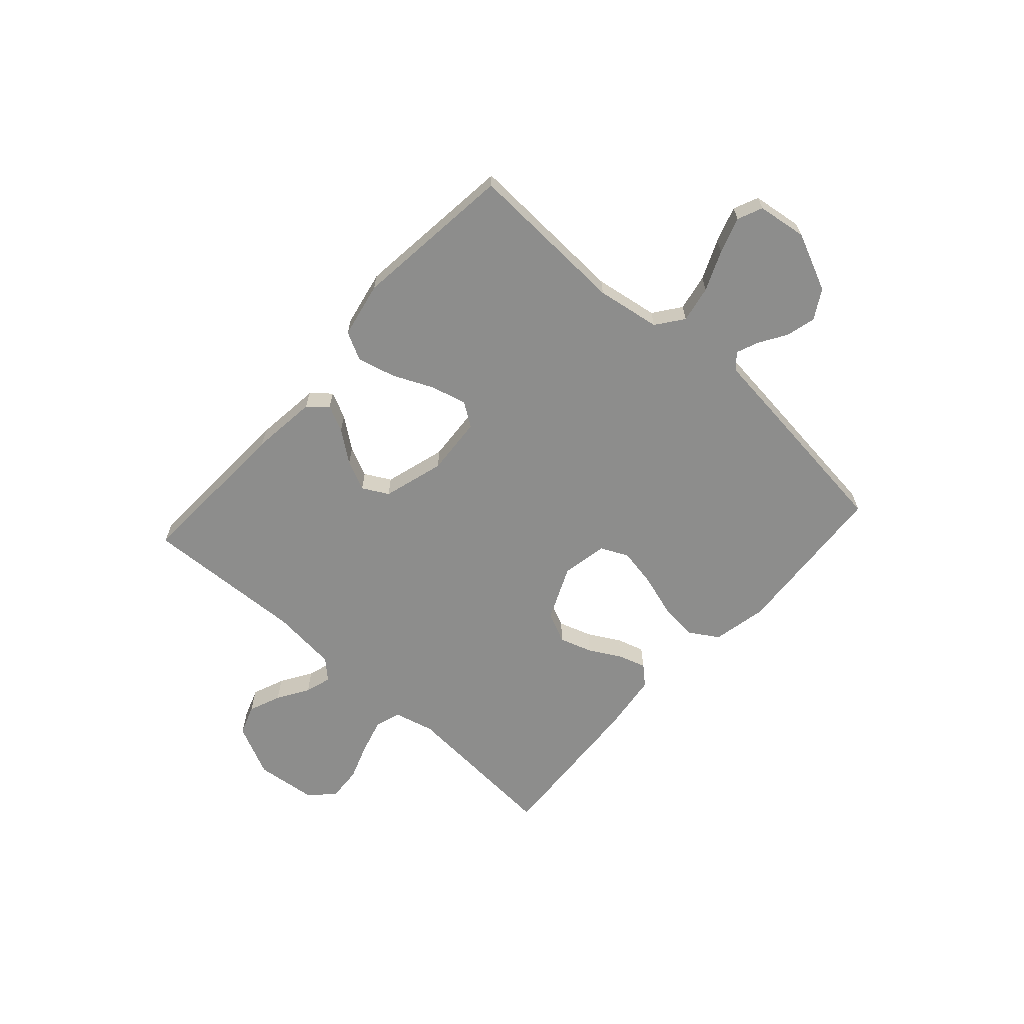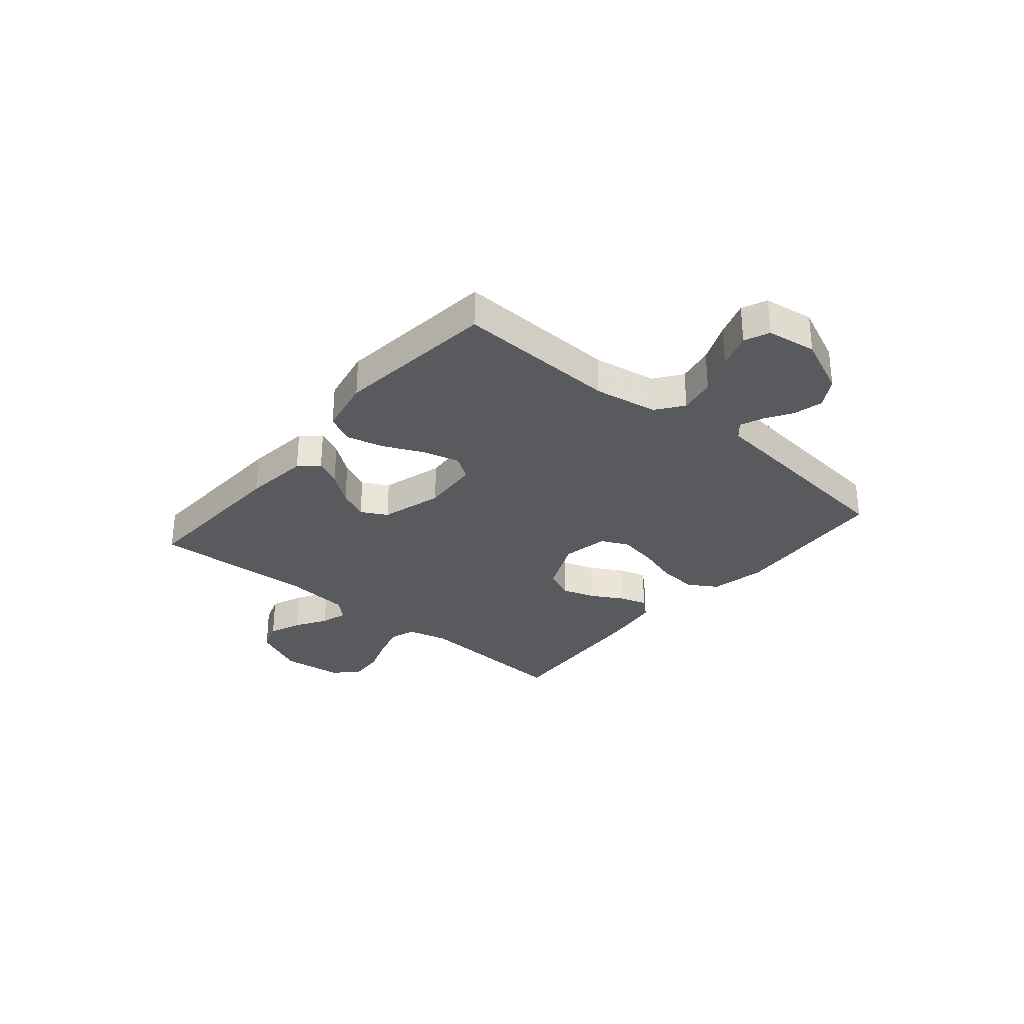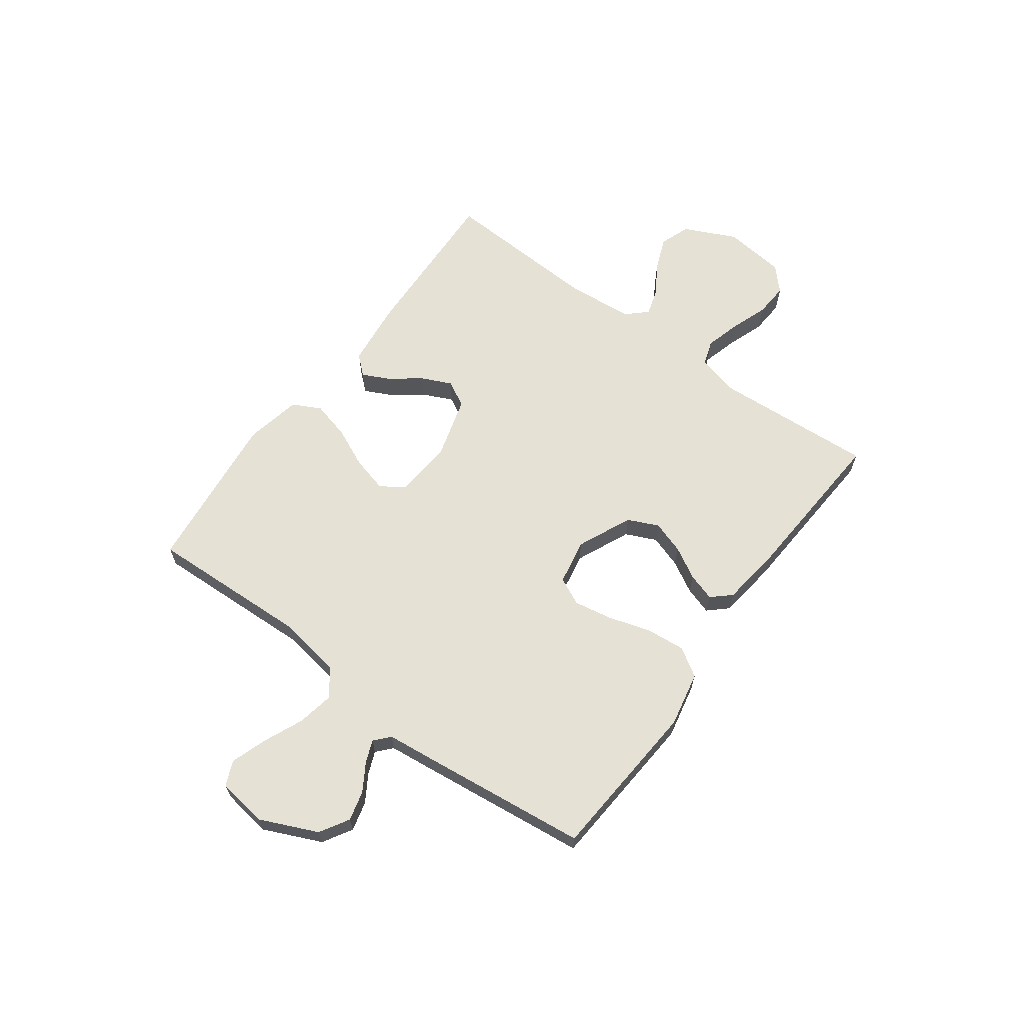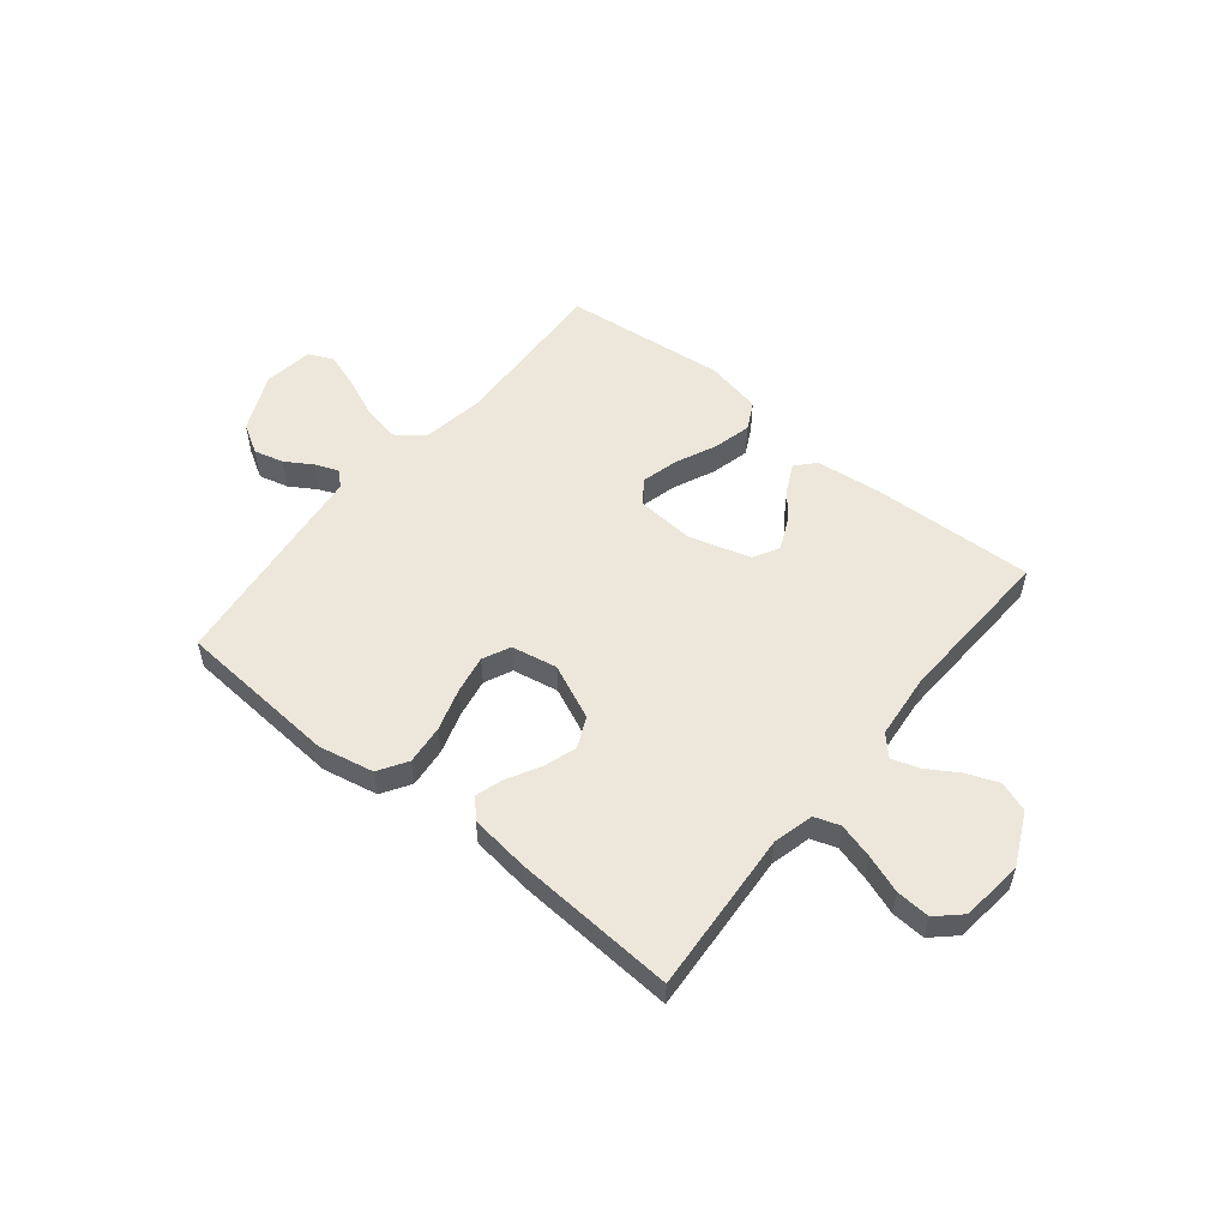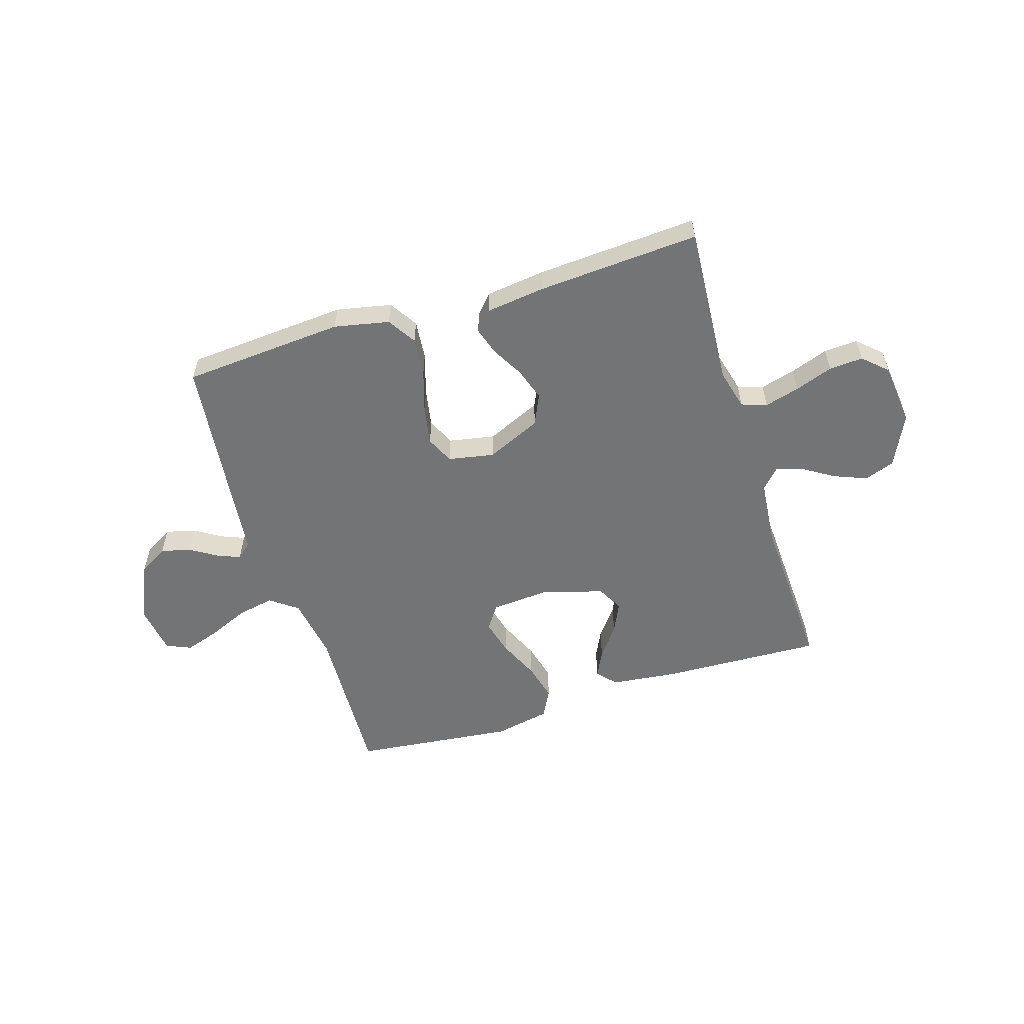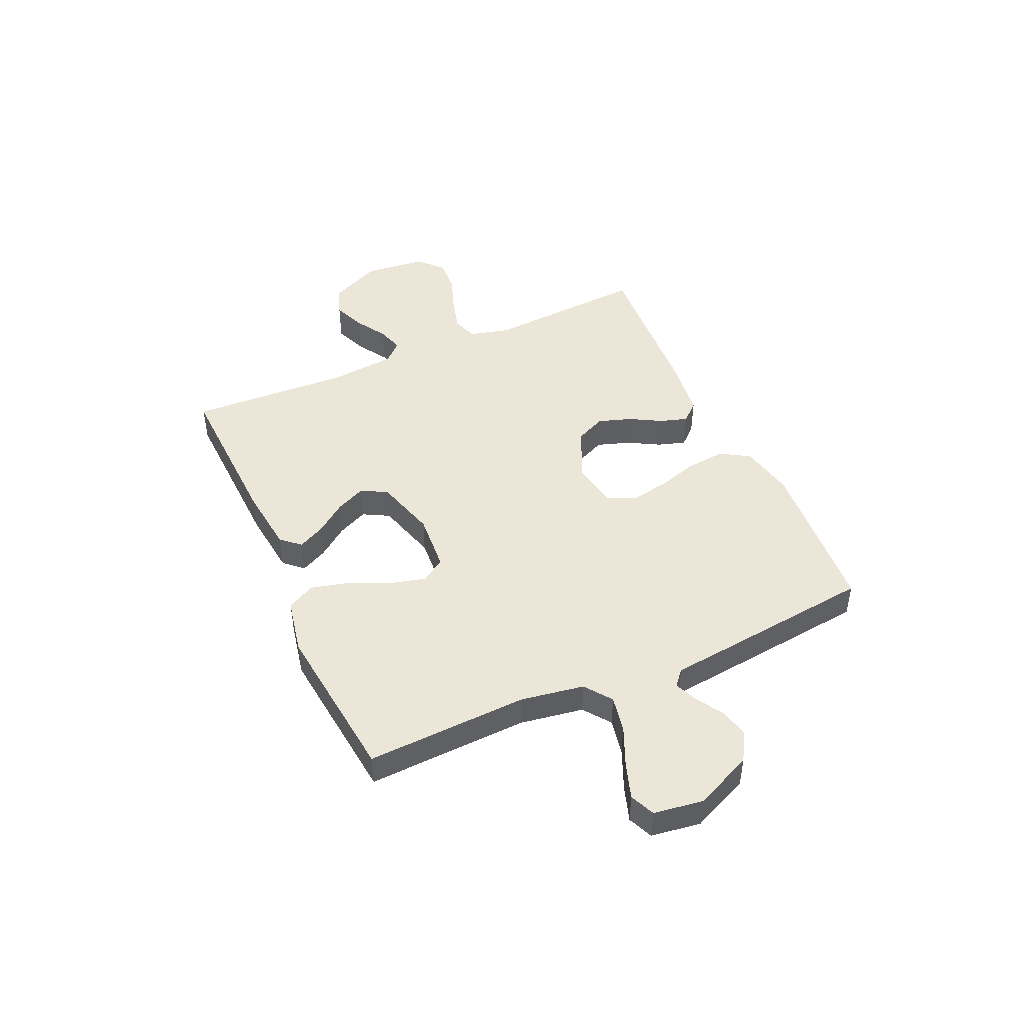
<metadata>
{"format":"obj","ext":"obj","renderer":"f3d","projection":"perspective","resolution":1024,"background":"white","views":[{"elev":-64.4,"azim":47.9,"up":"+Y"},{"elev":-30.6,"azim":50.0,"up":"+Y"},{"elev":64.6,"azim":126.4,"up":"+Y"},{"elev":54.0,"azim":-141.0,"up":"+Y"},{"elev":-56.2,"azim":-162.7,"up":"+Y"},{"elev":46.1,"azim":65.9,"up":"+Y"}]}
</metadata>
<code>
v -0.5 0.07 0.5
v -0.2 0.07 0.488
v -0.078 0.07 0.474
v -0.047 0.07 0.439
v -0.071 0.07 0.39
v -0.114 0.07 0.333
v -0.14 0.07 0.277
v -0.114 0.07 0.229
v 0 0.07 0.196
v 0.108 0.07 0.204
v 0.138 0.07 0.248
v 0.121 0.07 0.314
v 0.087 0.07 0.389
v 0.069 0.07 0.46
v 0.096 0.07 0.512
v 0.2 0.07 0.533
v 0.5 0.07 0.5
v 0.487 0.07 0.2
v 0.506 0.07 0.082
v 0.556 0.07 0.045
v 0.624 0.07 0.058
v 0.698 0.07 0.09
v 0.764 0.07 0.112
v 0.81 0.07 0.092
v 0.823 0.07 0
v 0.775 0.07 -0.107
v 0.721 0.07 -0.139
v 0.666 0.07 -0.125
v 0.616 0.07 -0.094
v 0.574 0.07 -0.077
v 0.546 0.07 -0.102
v 0.535 0.07 -0.2
v 0.5 0.07 -0.5
v 0.2 0.07 -0.522
v 0.098 0.07 -0.501
v 0.065 0.07 -0.448
v 0.072 0.07 -0.375
v 0.096 0.07 -0.297
v 0.109 0.07 -0.226
v 0.085 0.07 -0.175
v 0 0.07 -0.159
v -0.101 0.07 -0.204
v -0.127 0.07 -0.261
v -0.107 0.07 -0.322
v -0.074 0.07 -0.381
v -0.058 0.07 -0.432
v -0.09 0.07 -0.467
v -0.2 0.07 -0.481
v -0.5 0.07 -0.5
v -0.48 0.07 -0.2
v -0.499 0.07 -0.125
v -0.546 0.07 -0.109
v -0.611 0.07 -0.127
v -0.681 0.07 -0.152
v -0.744 0.07 -0.156
v -0.788 0.07 -0.115
v -0.801 0.07 0
v -0.755 0.07 0.097
v -0.699 0.07 0.117
v -0.639 0.07 0.093
v -0.581 0.07 0.057
v -0.532 0.07 0.042
v -0.498 0.07 0.078
v -0.486 0.07 0.2
v -0.5 0 0.5
v -0.2 0 0.488
v -0.078 0 0.474
v -0.047 0 0.439
v -0.071 0 0.39
v -0.114 0 0.333
v -0.14 0 0.277
v -0.114 0 0.229
v 0 0 0.196
v 0.108 0 0.204
v 0.138 0 0.248
v 0.121 0 0.314
v 0.087 0 0.389
v 0.069 0 0.46
v 0.096 0 0.512
v 0.2 0 0.533
v 0.5 0 0.5
v 0.487 0 0.2
v 0.506 0 0.082
v 0.556 0 0.045
v 0.624 0 0.058
v 0.698 0 0.09
v 0.764 0 0.112
v 0.81 0 0.092
v 0.823 0 0
v 0.775 0 -0.107
v 0.721 0 -0.139
v 0.666 0 -0.125
v 0.616 0 -0.094
v 0.574 0 -0.077
v 0.546 0 -0.102
v 0.535 0 -0.2
v 0.5 0 -0.5
v 0.2 0 -0.522
v 0.098 0 -0.501
v 0.065 0 -0.448
v 0.072 0 -0.375
v 0.096 0 -0.297
v 0.109 0 -0.226
v 0.085 0 -0.175
v 0 0 -0.159
v -0.101 0 -0.204
v -0.127 0 -0.261
v -0.107 0 -0.322
v -0.074 0 -0.381
v -0.058 0 -0.432
v -0.09 0 -0.467
v -0.2 0 -0.481
v -0.5 0 -0.5
v -0.48 0 -0.2
v -0.499 0 -0.125
v -0.546 0 -0.109
v -0.611 0 -0.127
v -0.681 0 -0.152
v -0.744 0 -0.156
v -0.788 0 -0.115
v -0.801 0 0
v -0.755 0 0.097
v -0.699 0 0.117
v -0.639 0 0.093
v -0.581 0 0.057
v -0.532 0 0.042
v -0.498 0 0.078
v -0.486 0 0.2
f 59 60 61
f 58 59 61
f 57 58 61
f 56 57 61
f 55 56 61
f 54 55 61
f 53 54 61
f 52 53 61 62
f 51 52 62 63
f 48 49 50
f 47 48 50
f 46 47 50
f 45 46 50
f 44 45 50
f 51 63 64
f 50 51 64
f 44 50 64
f 43 44 64
f 36 37 38
f 35 36 38
f 34 35 38
f 33 34 38
f 32 33 38
f 31 32 38
f 30 31 38 39
f 27 28 29
f 26 27 29
f 25 26 29
f 24 25 29
f 23 24 29
f 22 23 29
f 21 22 29
f 20 21 29 30
f 30 39 40
f 20 30 40
f 19 20 40
f 16 17 18
f 15 16 18
f 14 15 18
f 13 14 18
f 12 13 18
f 11 12 18 19
f 4 5 6
f 3 4 6
f 2 3 6
f 1 2 6
f 64 1 6
f 64 6 7
f 64 7 8
f 43 64 8
f 42 43 8
f 41 42 8 9
f 19 40 41
f 11 19 41
f 10 11 41
f 9 10 41
f 125 124 123
f 125 123 122
f 125 122 121
f 125 121 120
f 125 120 119
f 125 119 118
f 125 118 117
f 126 125 117 116
f 127 126 116 115
f 114 113 112
f 114 112 111
f 114 111 110
f 114 110 109
f 114 109 108
f 128 127 115
f 128 115 114
f 128 114 108
f 128 108 107
f 102 101 100
f 102 100 99
f 102 99 98
f 102 98 97
f 102 97 96
f 102 96 95
f 103 102 95 94
f 93 92 91
f 93 91 90
f 93 90 89
f 93 89 88
f 93 88 87
f 93 87 86
f 93 86 85
f 94 93 85 84
f 104 103 94
f 104 94 84
f 104 84 83
f 82 81 80
f 82 80 79
f 82 79 78
f 82 78 77
f 82 77 76
f 83 82 76 75
f 70 69 68
f 70 68 67
f 70 67 66
f 70 66 65
f 70 65 128
f 71 70 128
f 72 71 128
f 72 128 107
f 72 107 106
f 73 72 106 105
f 105 104 83
f 105 83 75
f 105 75 74
f 105 74 73
f 1 65 66 2
f 2 66 67 3
f 3 67 68 4
f 4 68 69 5
f 5 69 70 6
f 6 70 71 7
f 7 71 72 8
f 8 72 73 9
f 9 73 74 10
f 10 74 75 11
f 11 75 76 12
f 12 76 77 13
f 13 77 78 14
f 14 78 79 15
f 15 79 80 16
f 16 80 81 17
f 17 81 82 18
f 18 82 83 19
f 19 83 84 20
f 20 84 85 21
f 21 85 86 22
f 22 86 87 23
f 23 87 88 24
f 24 88 89 25
f 25 89 90 26
f 26 90 91 27
f 27 91 92 28
f 28 92 93 29
f 29 93 94 30
f 30 94 95 31
f 31 95 96 32
f 32 96 97 33
f 33 97 98 34
f 34 98 99 35
f 35 99 100 36
f 36 100 101 37
f 37 101 102 38
f 38 102 103 39
f 39 103 104 40
f 40 104 105 41
f 41 105 106 42
f 42 106 107 43
f 43 107 108 44
f 44 108 109 45
f 45 109 110 46
f 46 110 111 47
f 47 111 112 48
f 48 112 113 49
f 49 113 114 50
f 50 114 115 51
f 51 115 116 52
f 52 116 117 53
f 53 117 118 54
f 54 118 119 55
f 55 119 120 56
f 56 120 121 57
f 57 121 122 58
f 58 122 123 59
f 59 123 124 60
f 60 124 125 61
f 61 125 126 62
f 62 126 127 63
f 63 127 128 64
f 64 128 65 1

</code>
